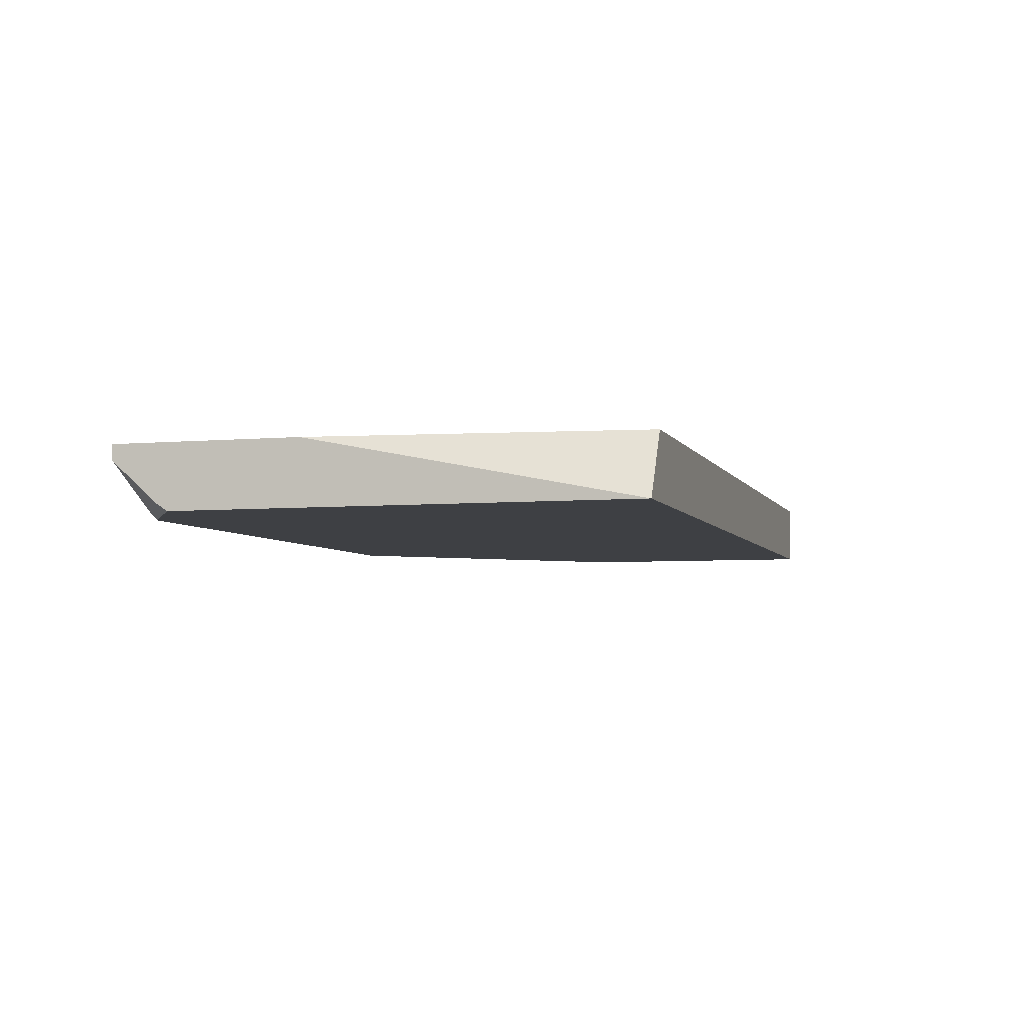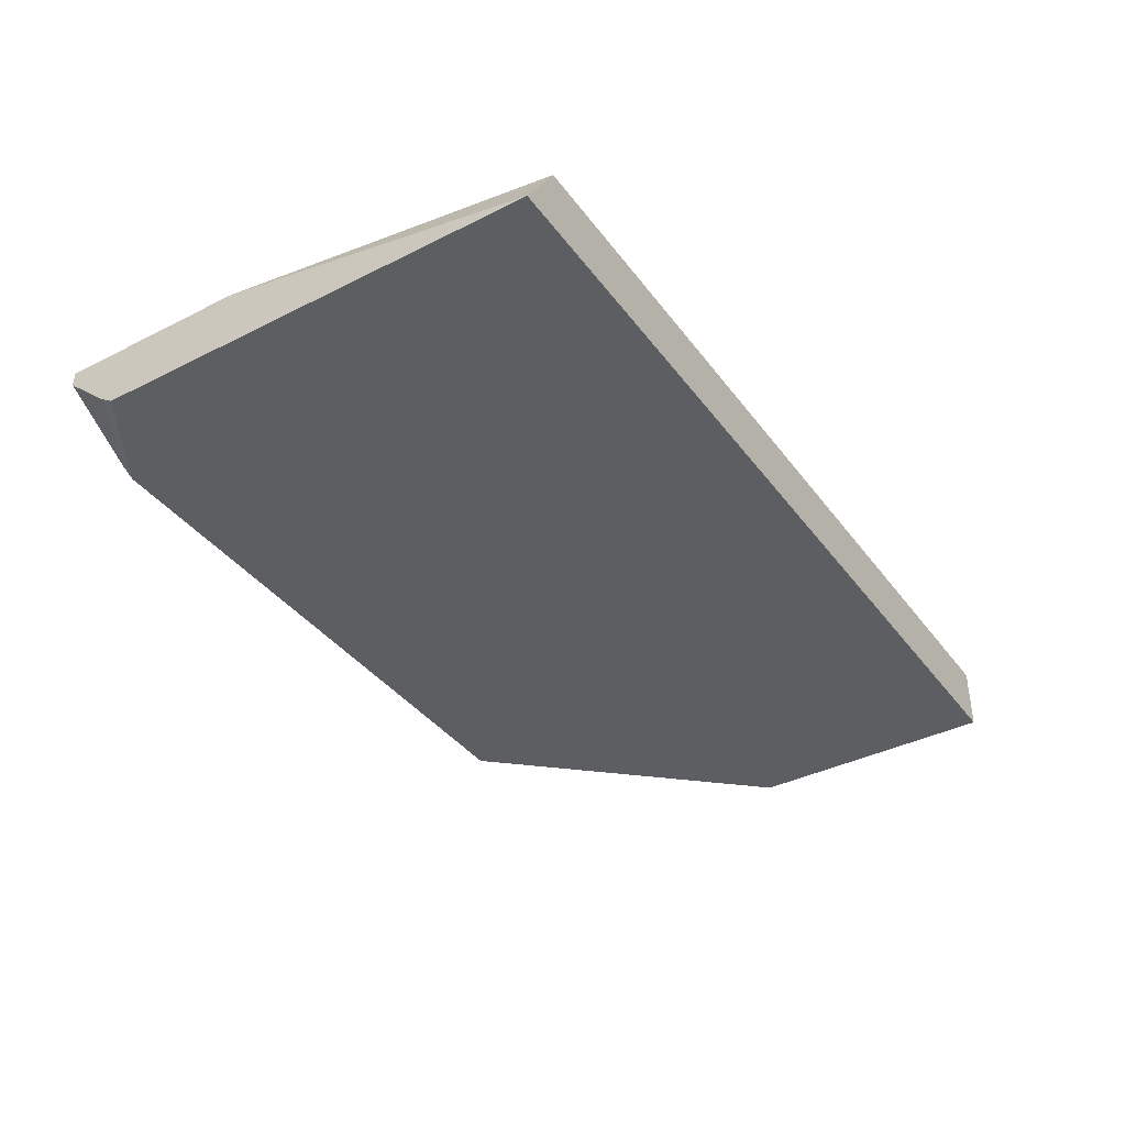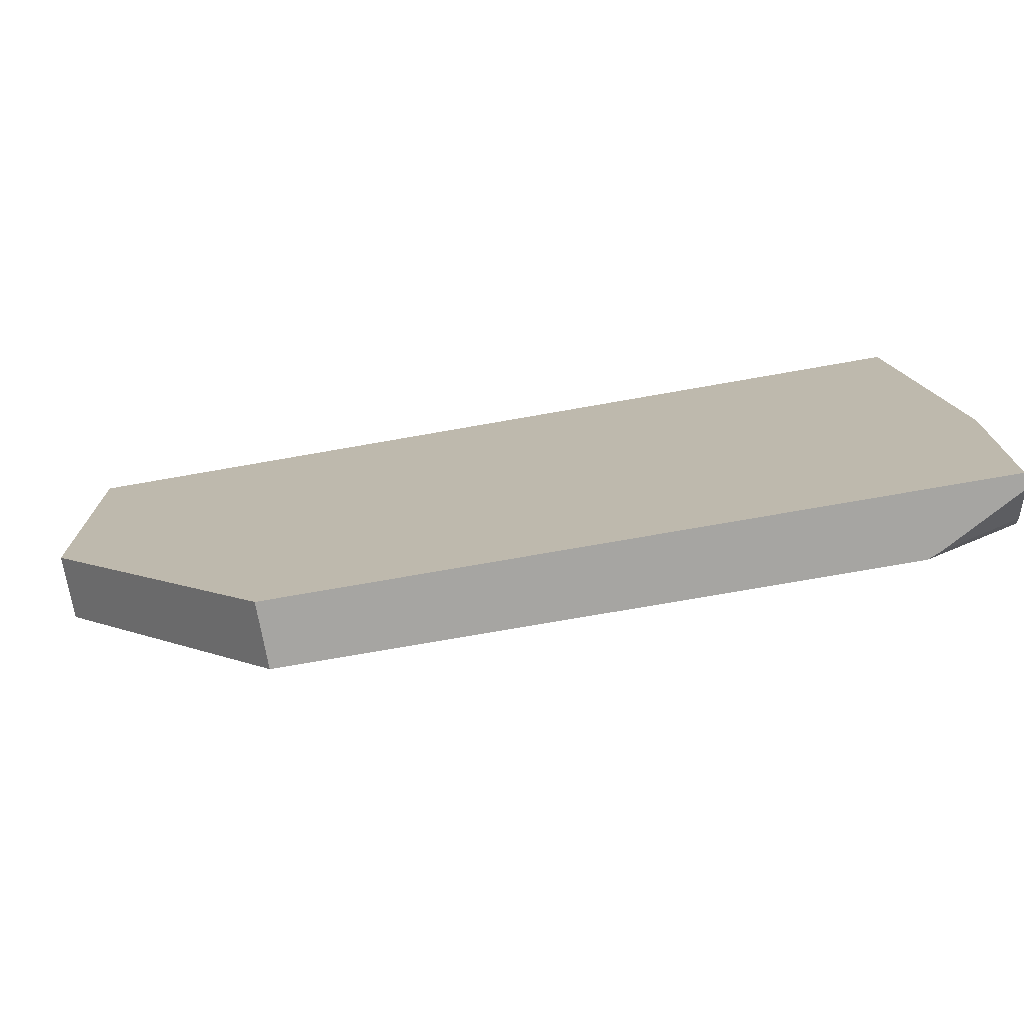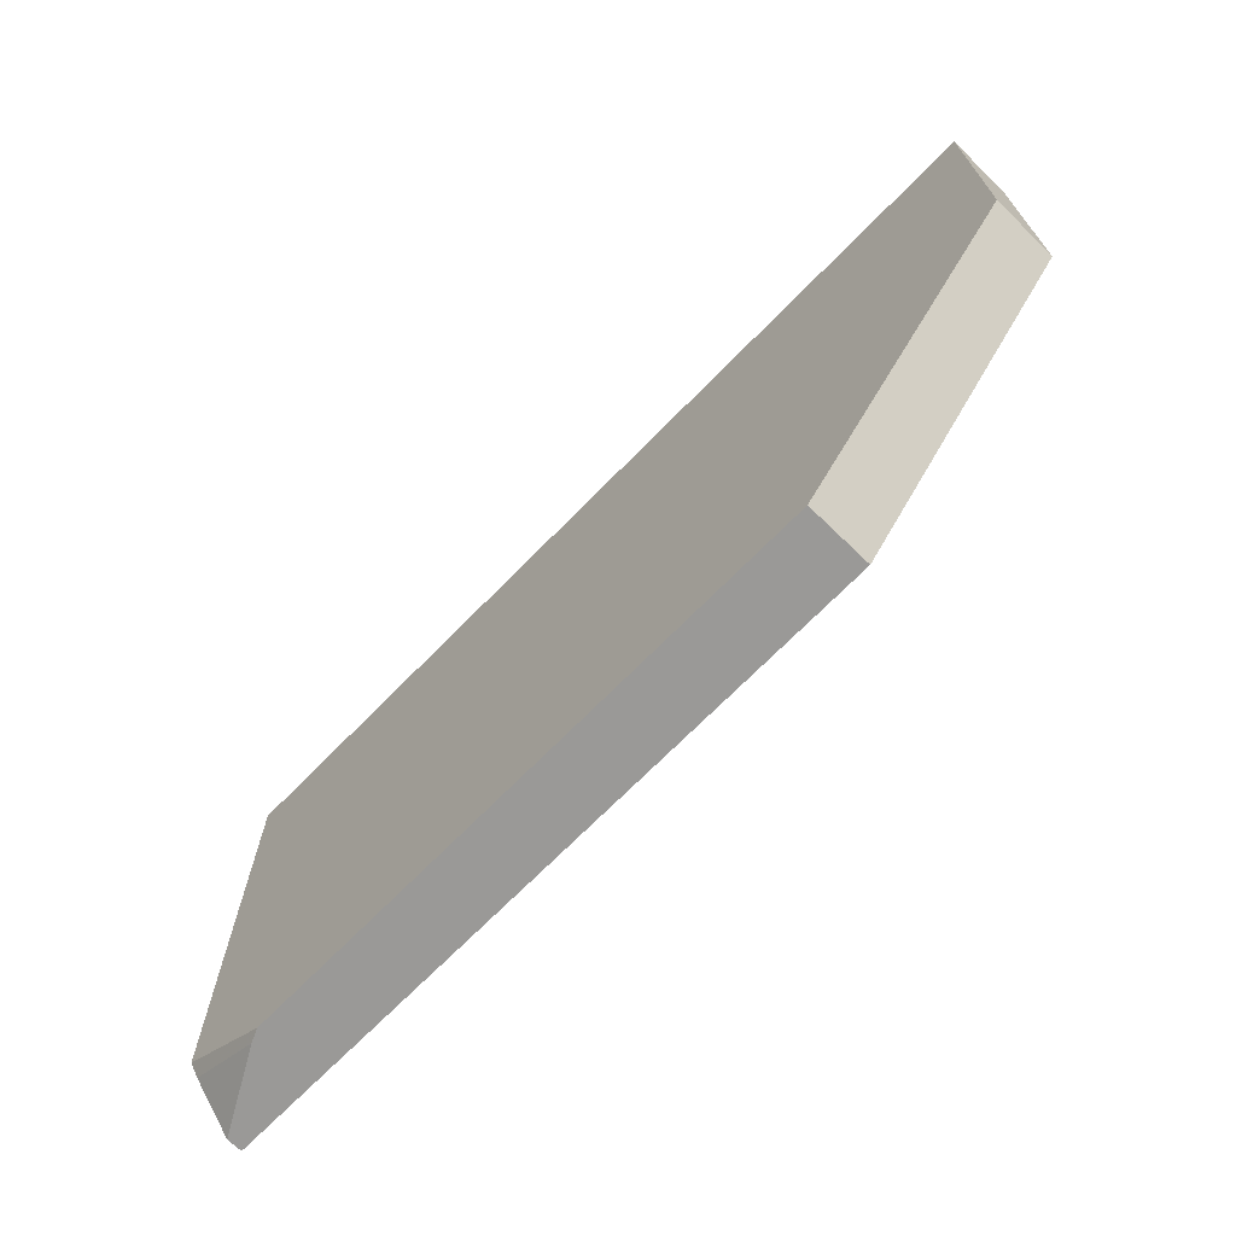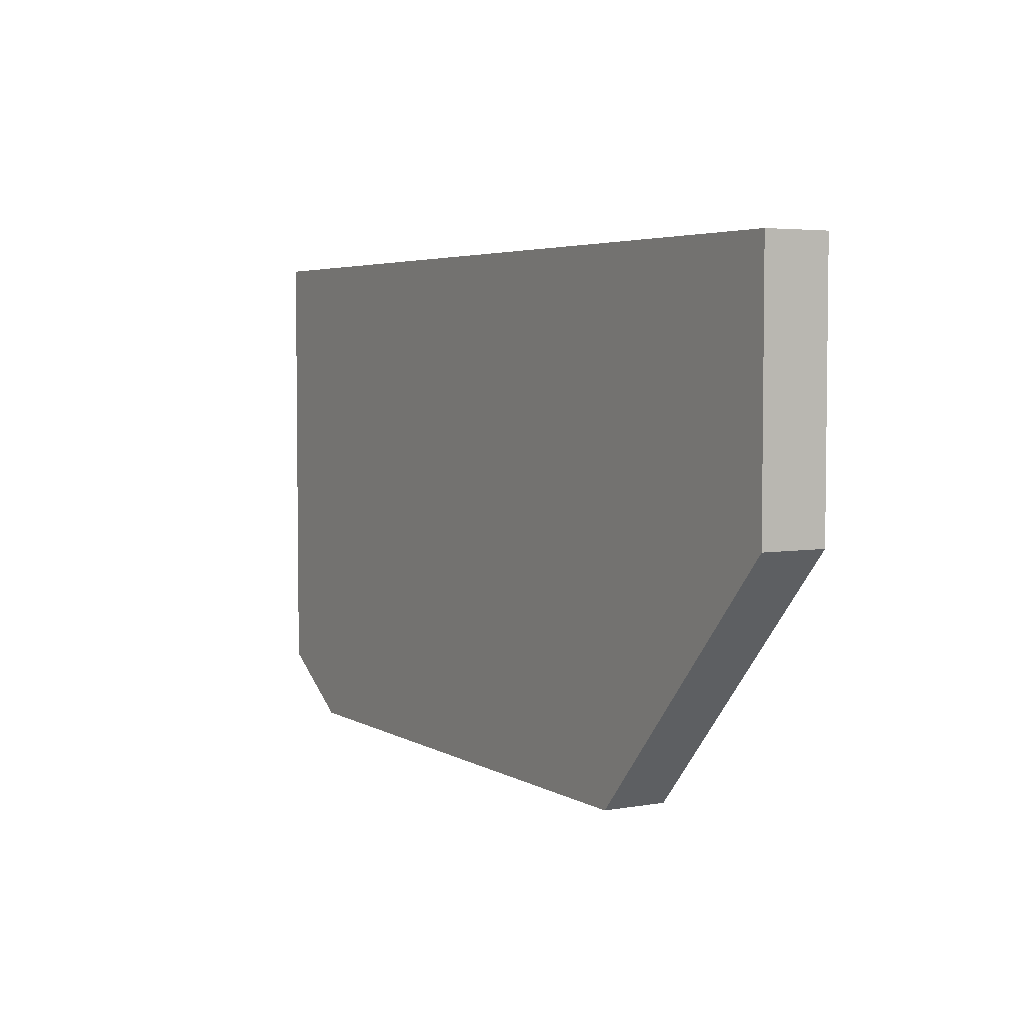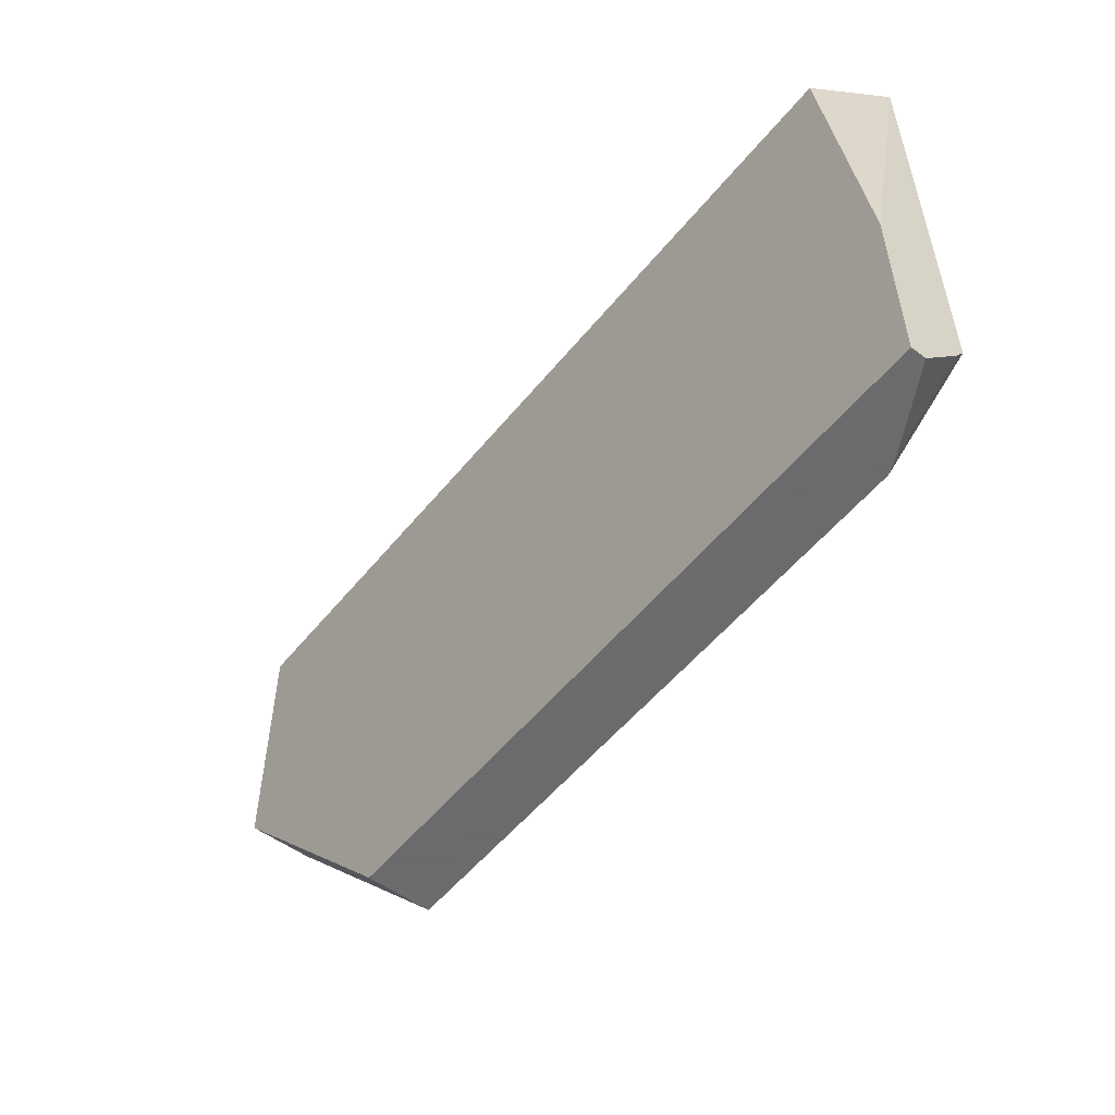
<metadata>
{"format":"obj","ext":"obj","renderer":"f3d","projection":"perspective","resolution":1024,"background":"white","views":[{"elev":-4.9,"azim":106.2,"up":"+Z"},{"elev":-38.4,"azim":122.5,"up":"+Z"},{"elev":-73.6,"azim":10.0,"up":"+Y"},{"elev":-69.0,"azim":-134.2,"up":"+Y"},{"elev":4.3,"azim":-119.9,"up":"+Y"},{"elev":-53.5,"azim":51.9,"up":"+Y"}]}
</metadata>
<code>
v 0.01069 -0.003822 -0.01561
v 0.01036 -0.003822 -0.01507
v 0.01069 -0.006533 -0.01507
v 0.01069 -0.005509 -0.01561
v 0.00304 -0.003822 -0.01561
v 0.00304 -0.003822 -0.01507
v 0.01069 -0.008111 -0.01507
v 0.01069 -0.007628 -0.01561
v 0.00304 -0.00598 -0.01561
v 0.00304 -0.00598 -0.01507
v 0.01069 -0.008111 -0.0152
v 0.00498 -0.008111 -0.01507
v 0.01069 -0.007725 -0.01554
v 0.009916 -0.008111 -0.01561
v 0.00498 -0.008111 -0.01561
v 0.01069 -0.007736 -0.01554
v 0.01003 -0.008111 -0.01556
f 1 2 3
f 1 3 4
f 1 4 8
f 1 8 14
f 1 14 15
f 1 15 9
f 1 9 5
f 1 5 6
f 1 6 2
f 2 6 10
f 2 10 12
f 2 12 7
f 2 7 3
f 3 7 11
f 3 11 16
f 3 16 13
f 3 13 8
f 3 8 4
f 5 9 10
f 5 10 6
f 7 12 15
f 7 15 14
f 7 14 17
f 7 17 11
f 8 13 14
f 9 15 12
f 9 12 10
f 11 17 16
f 13 16 14
f 14 16 17

</code>
